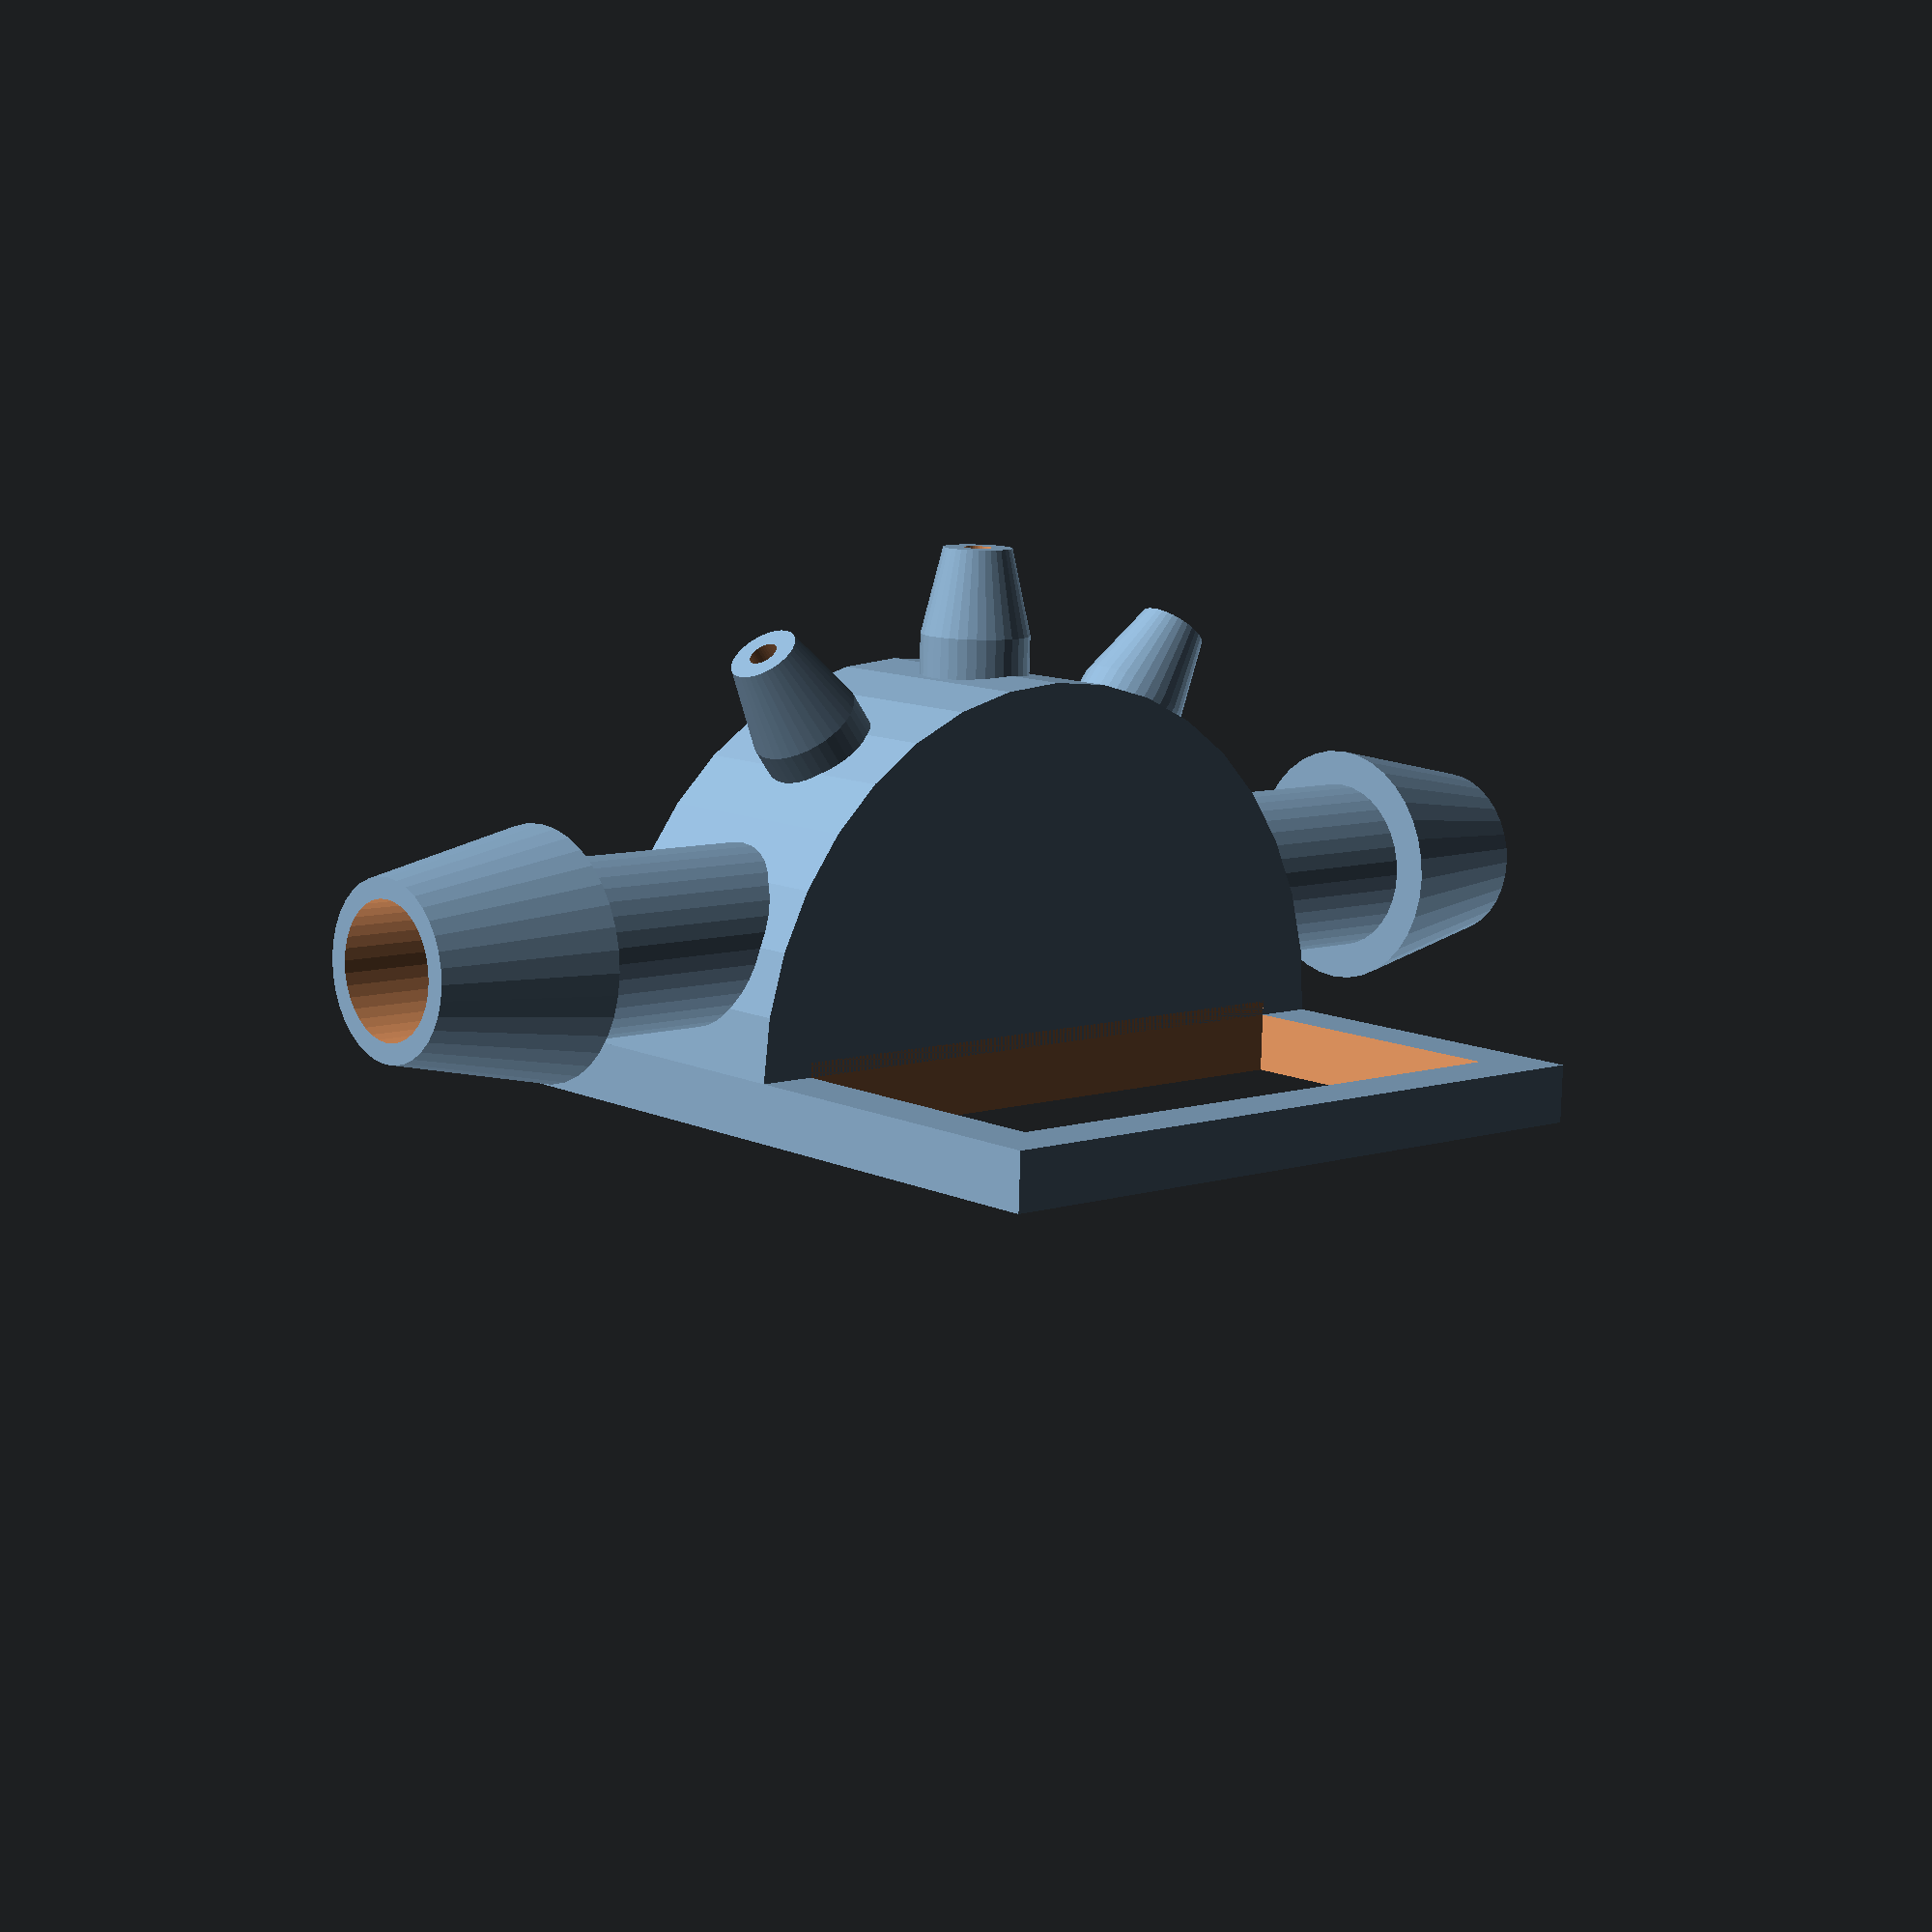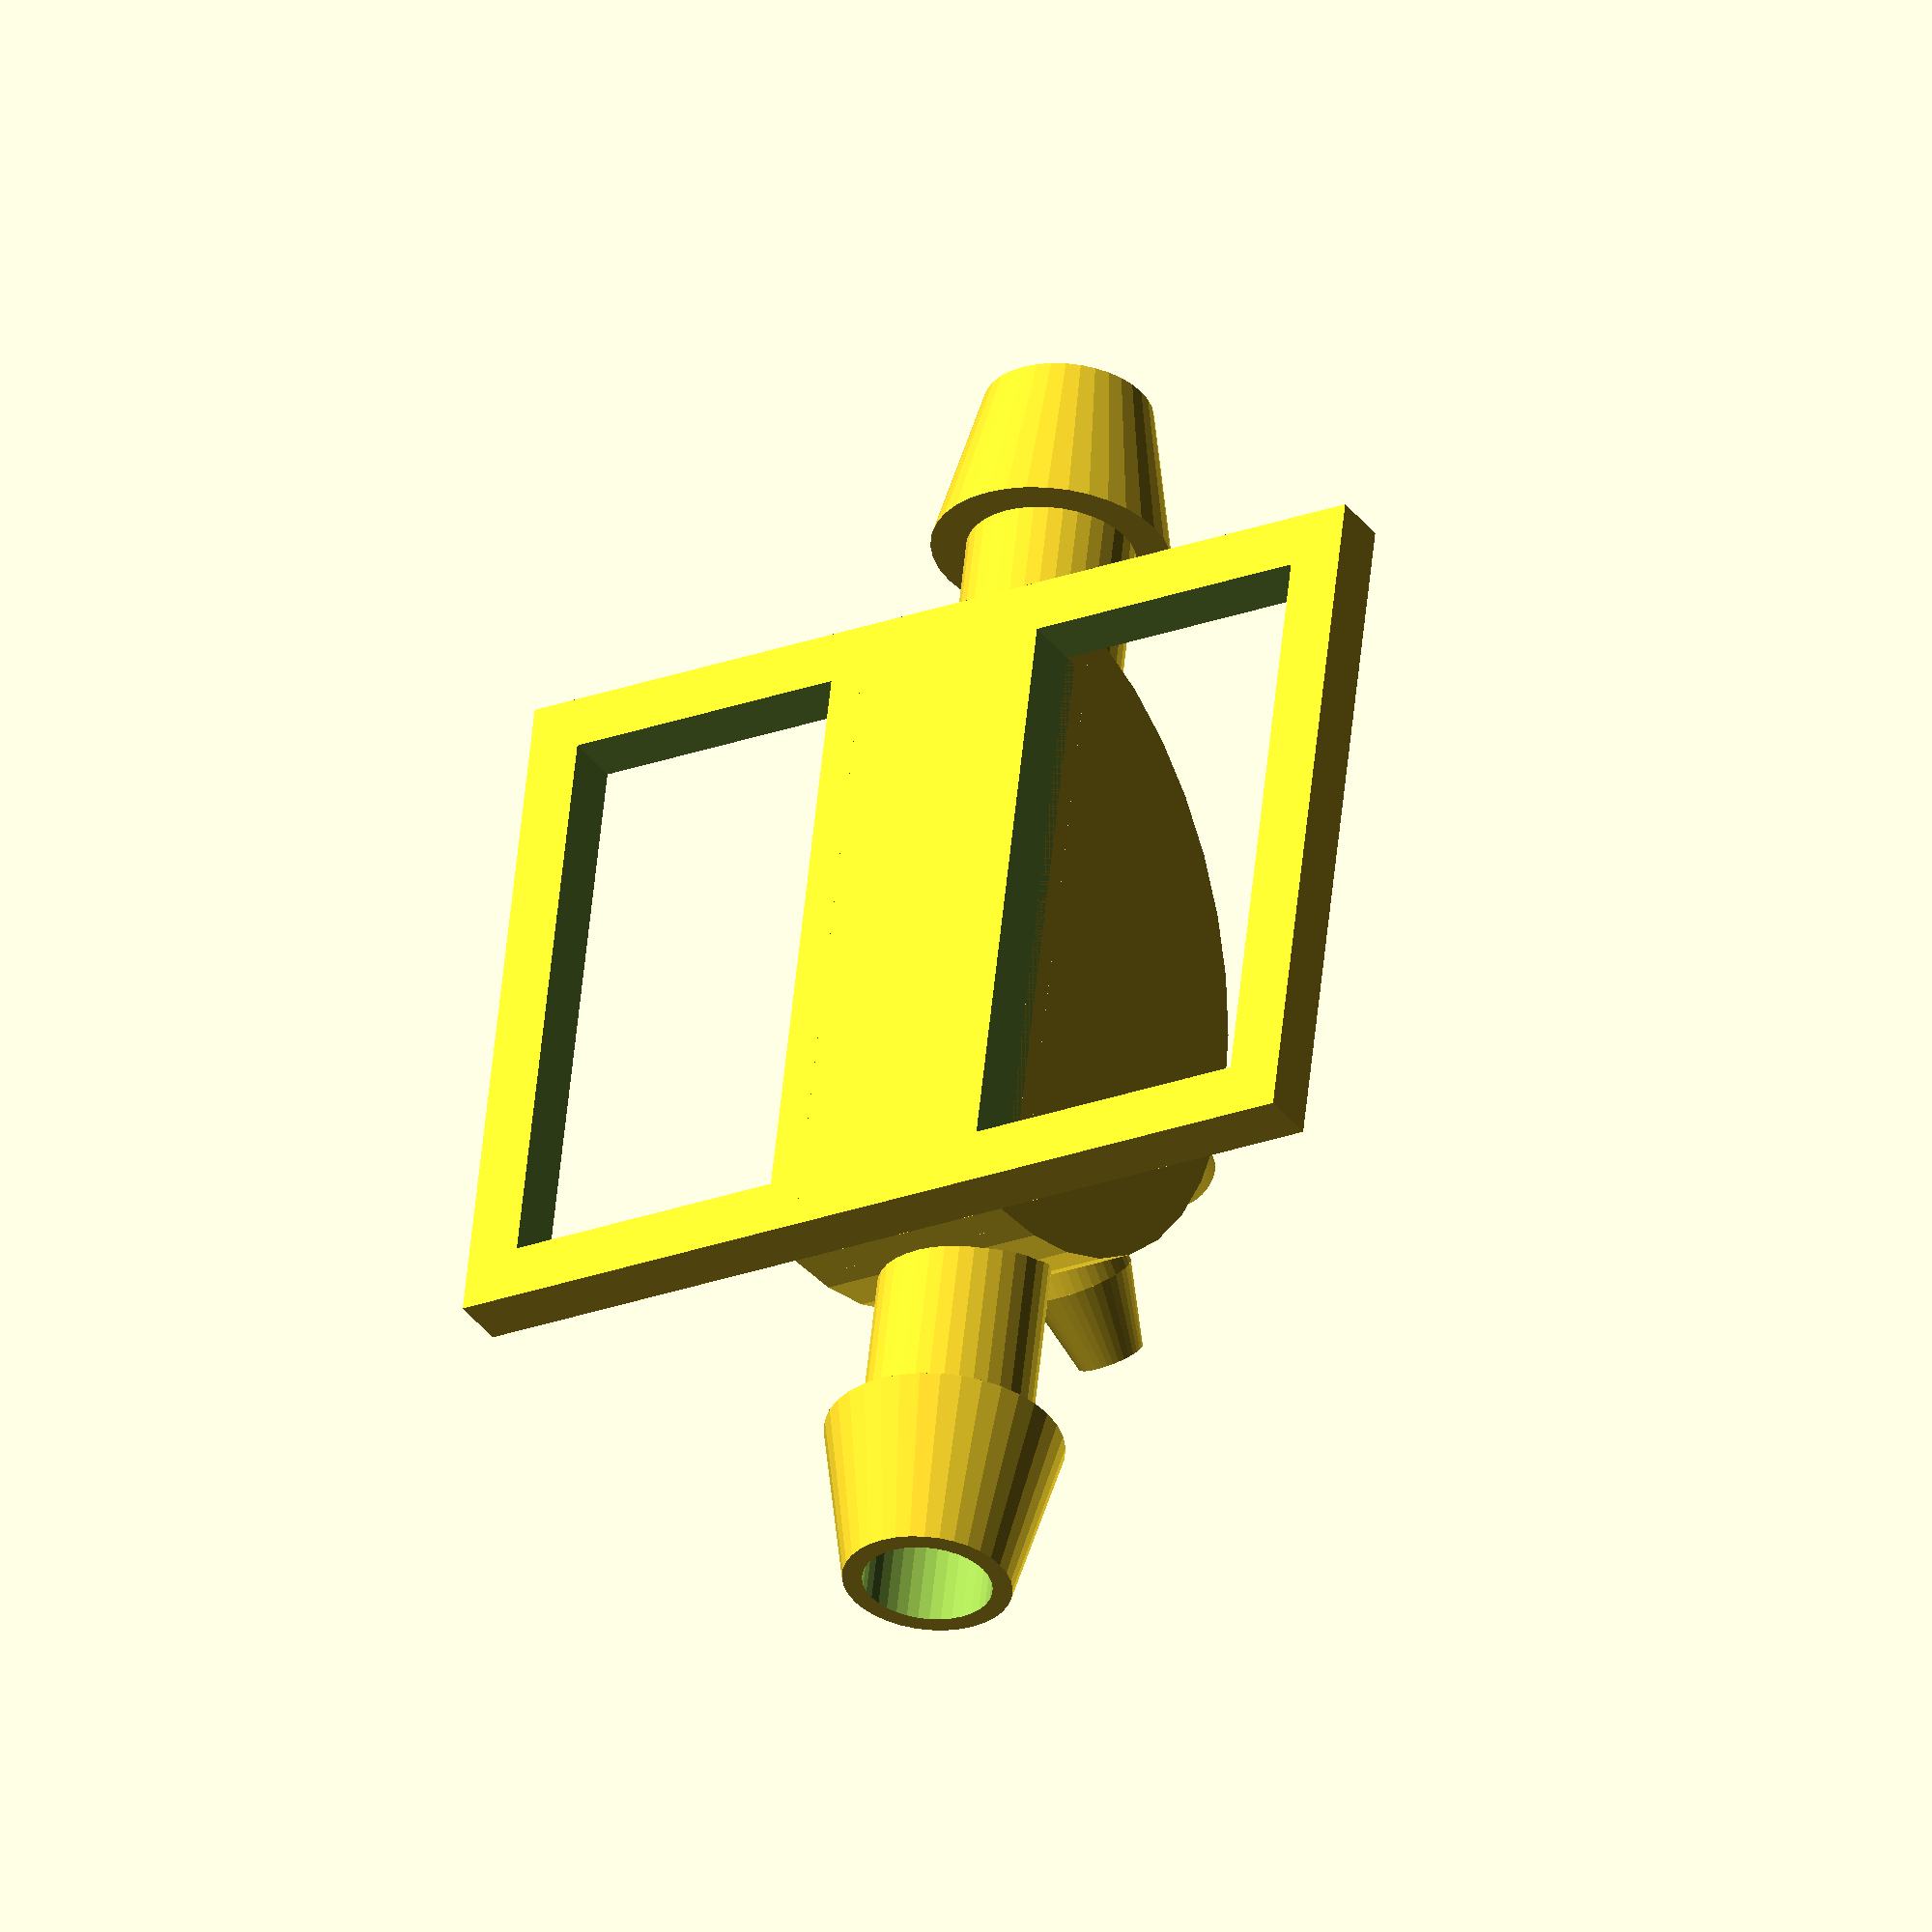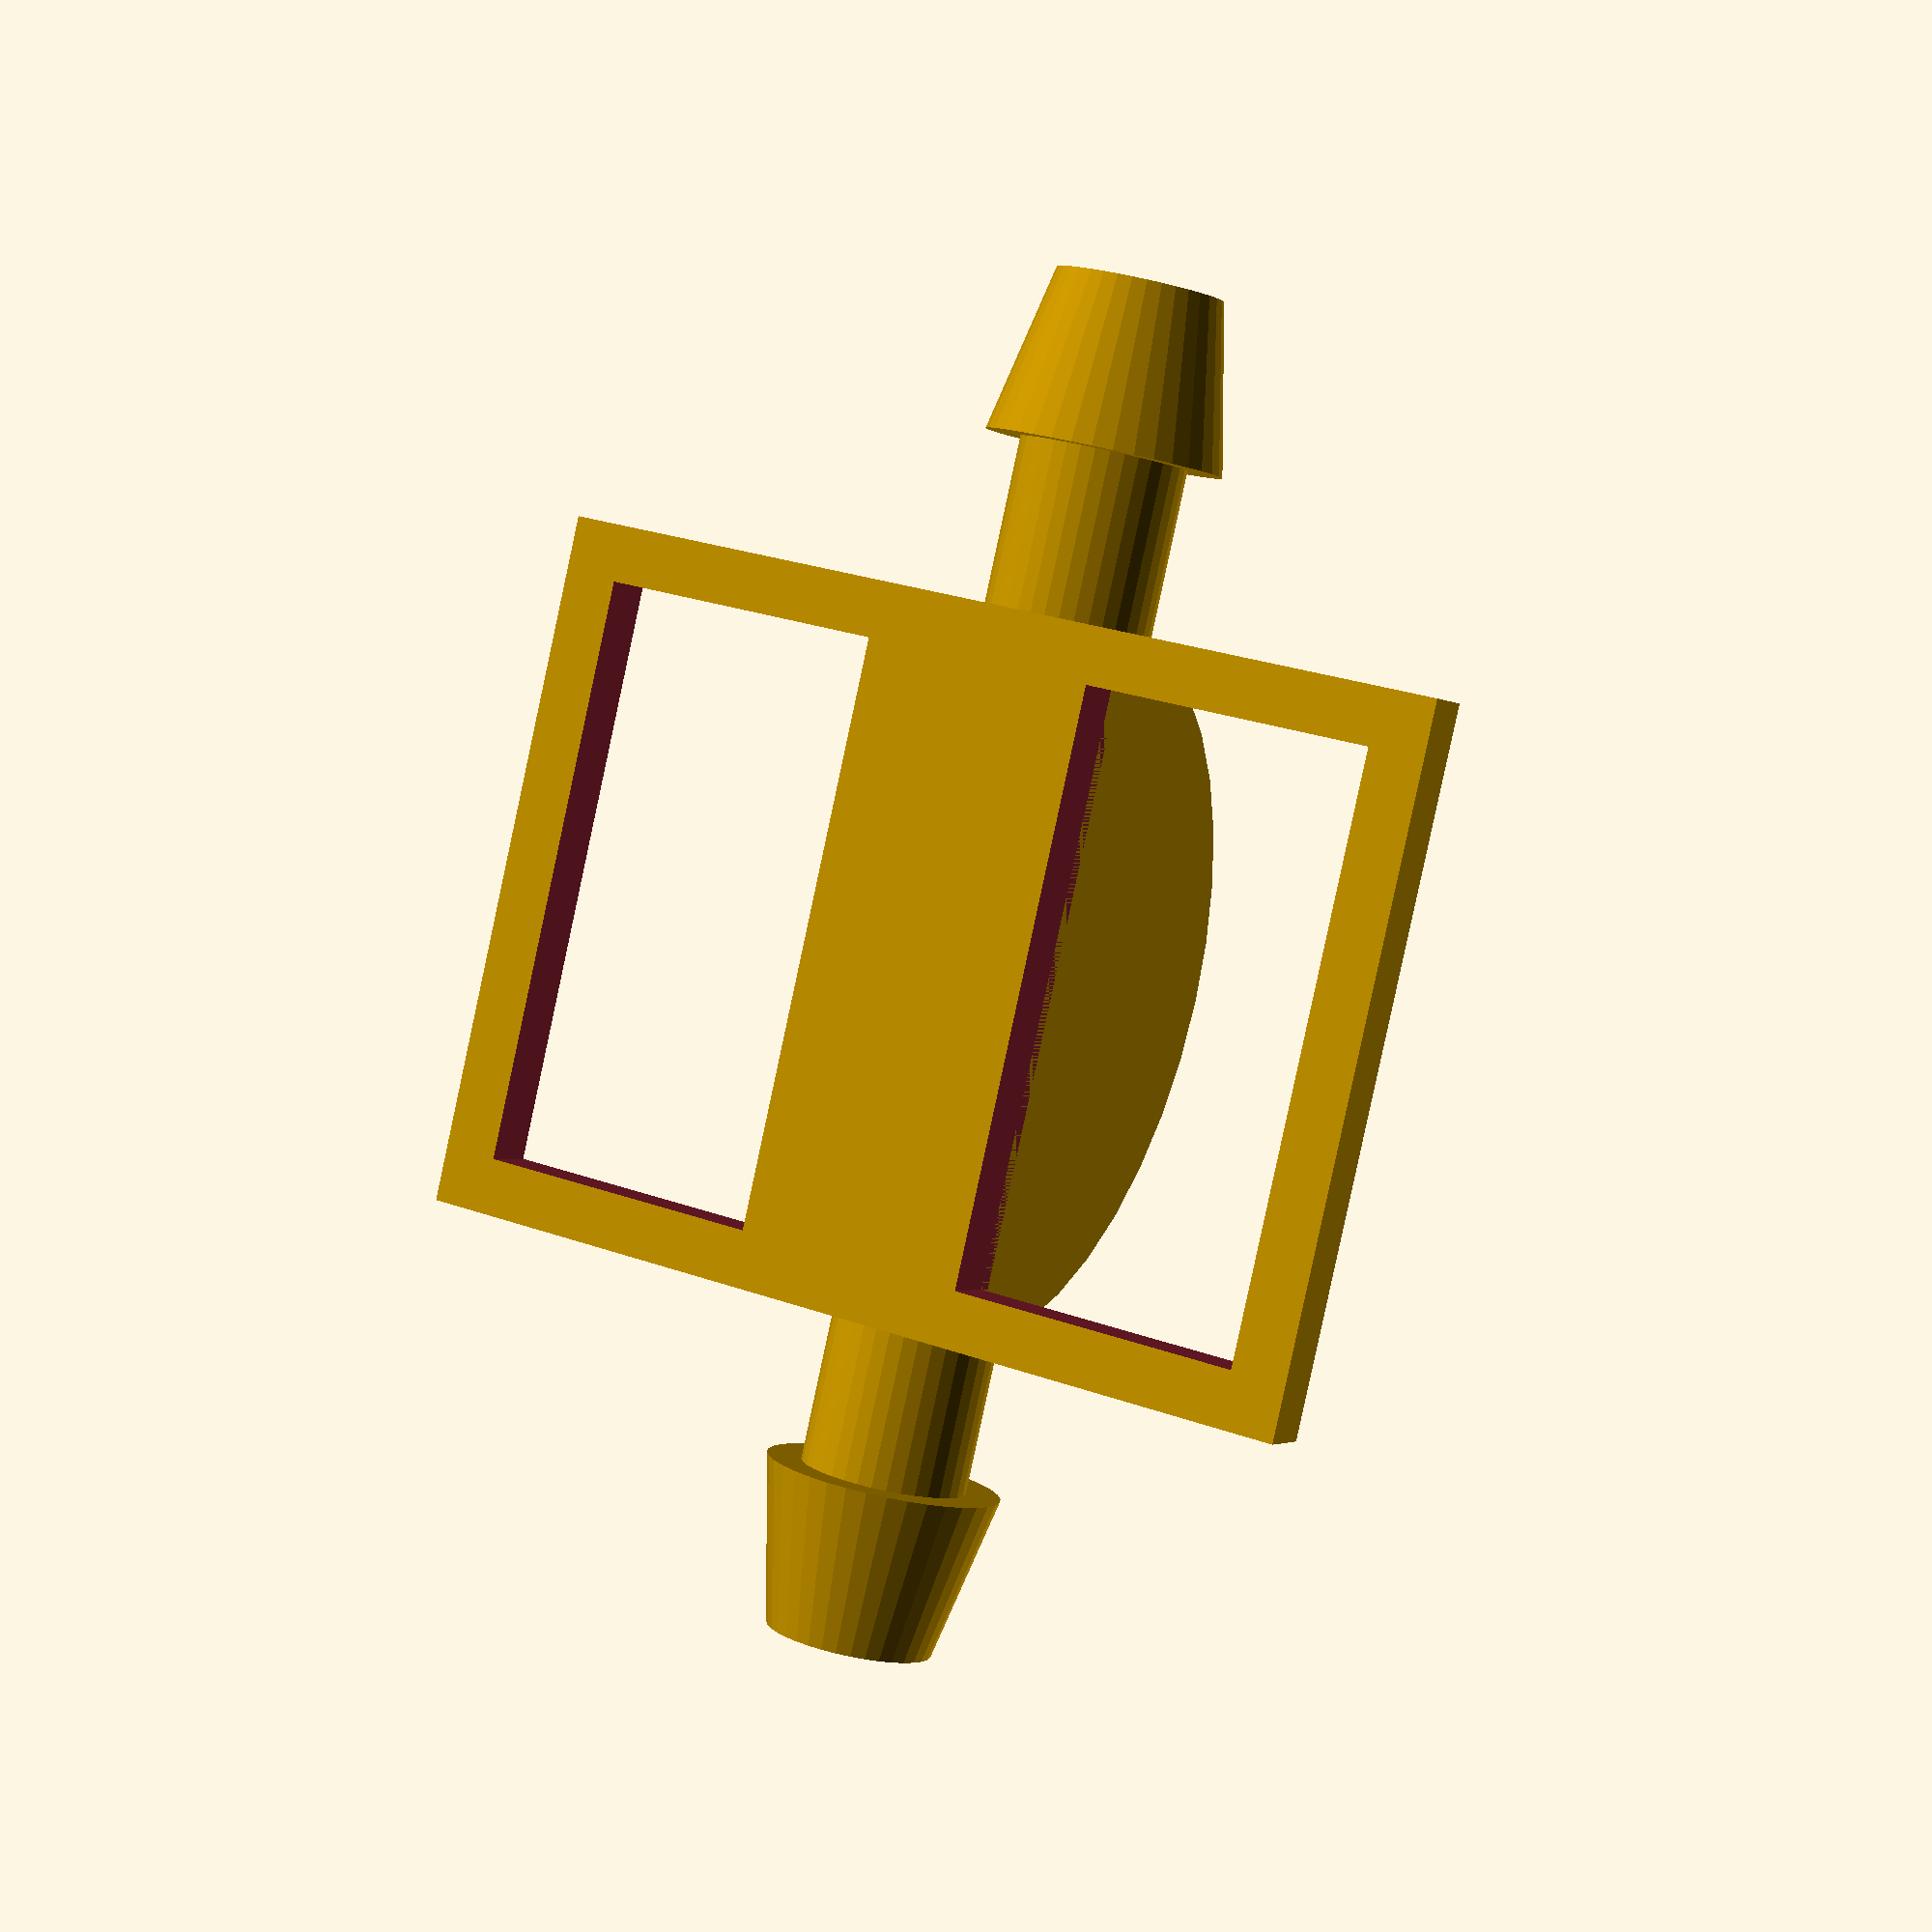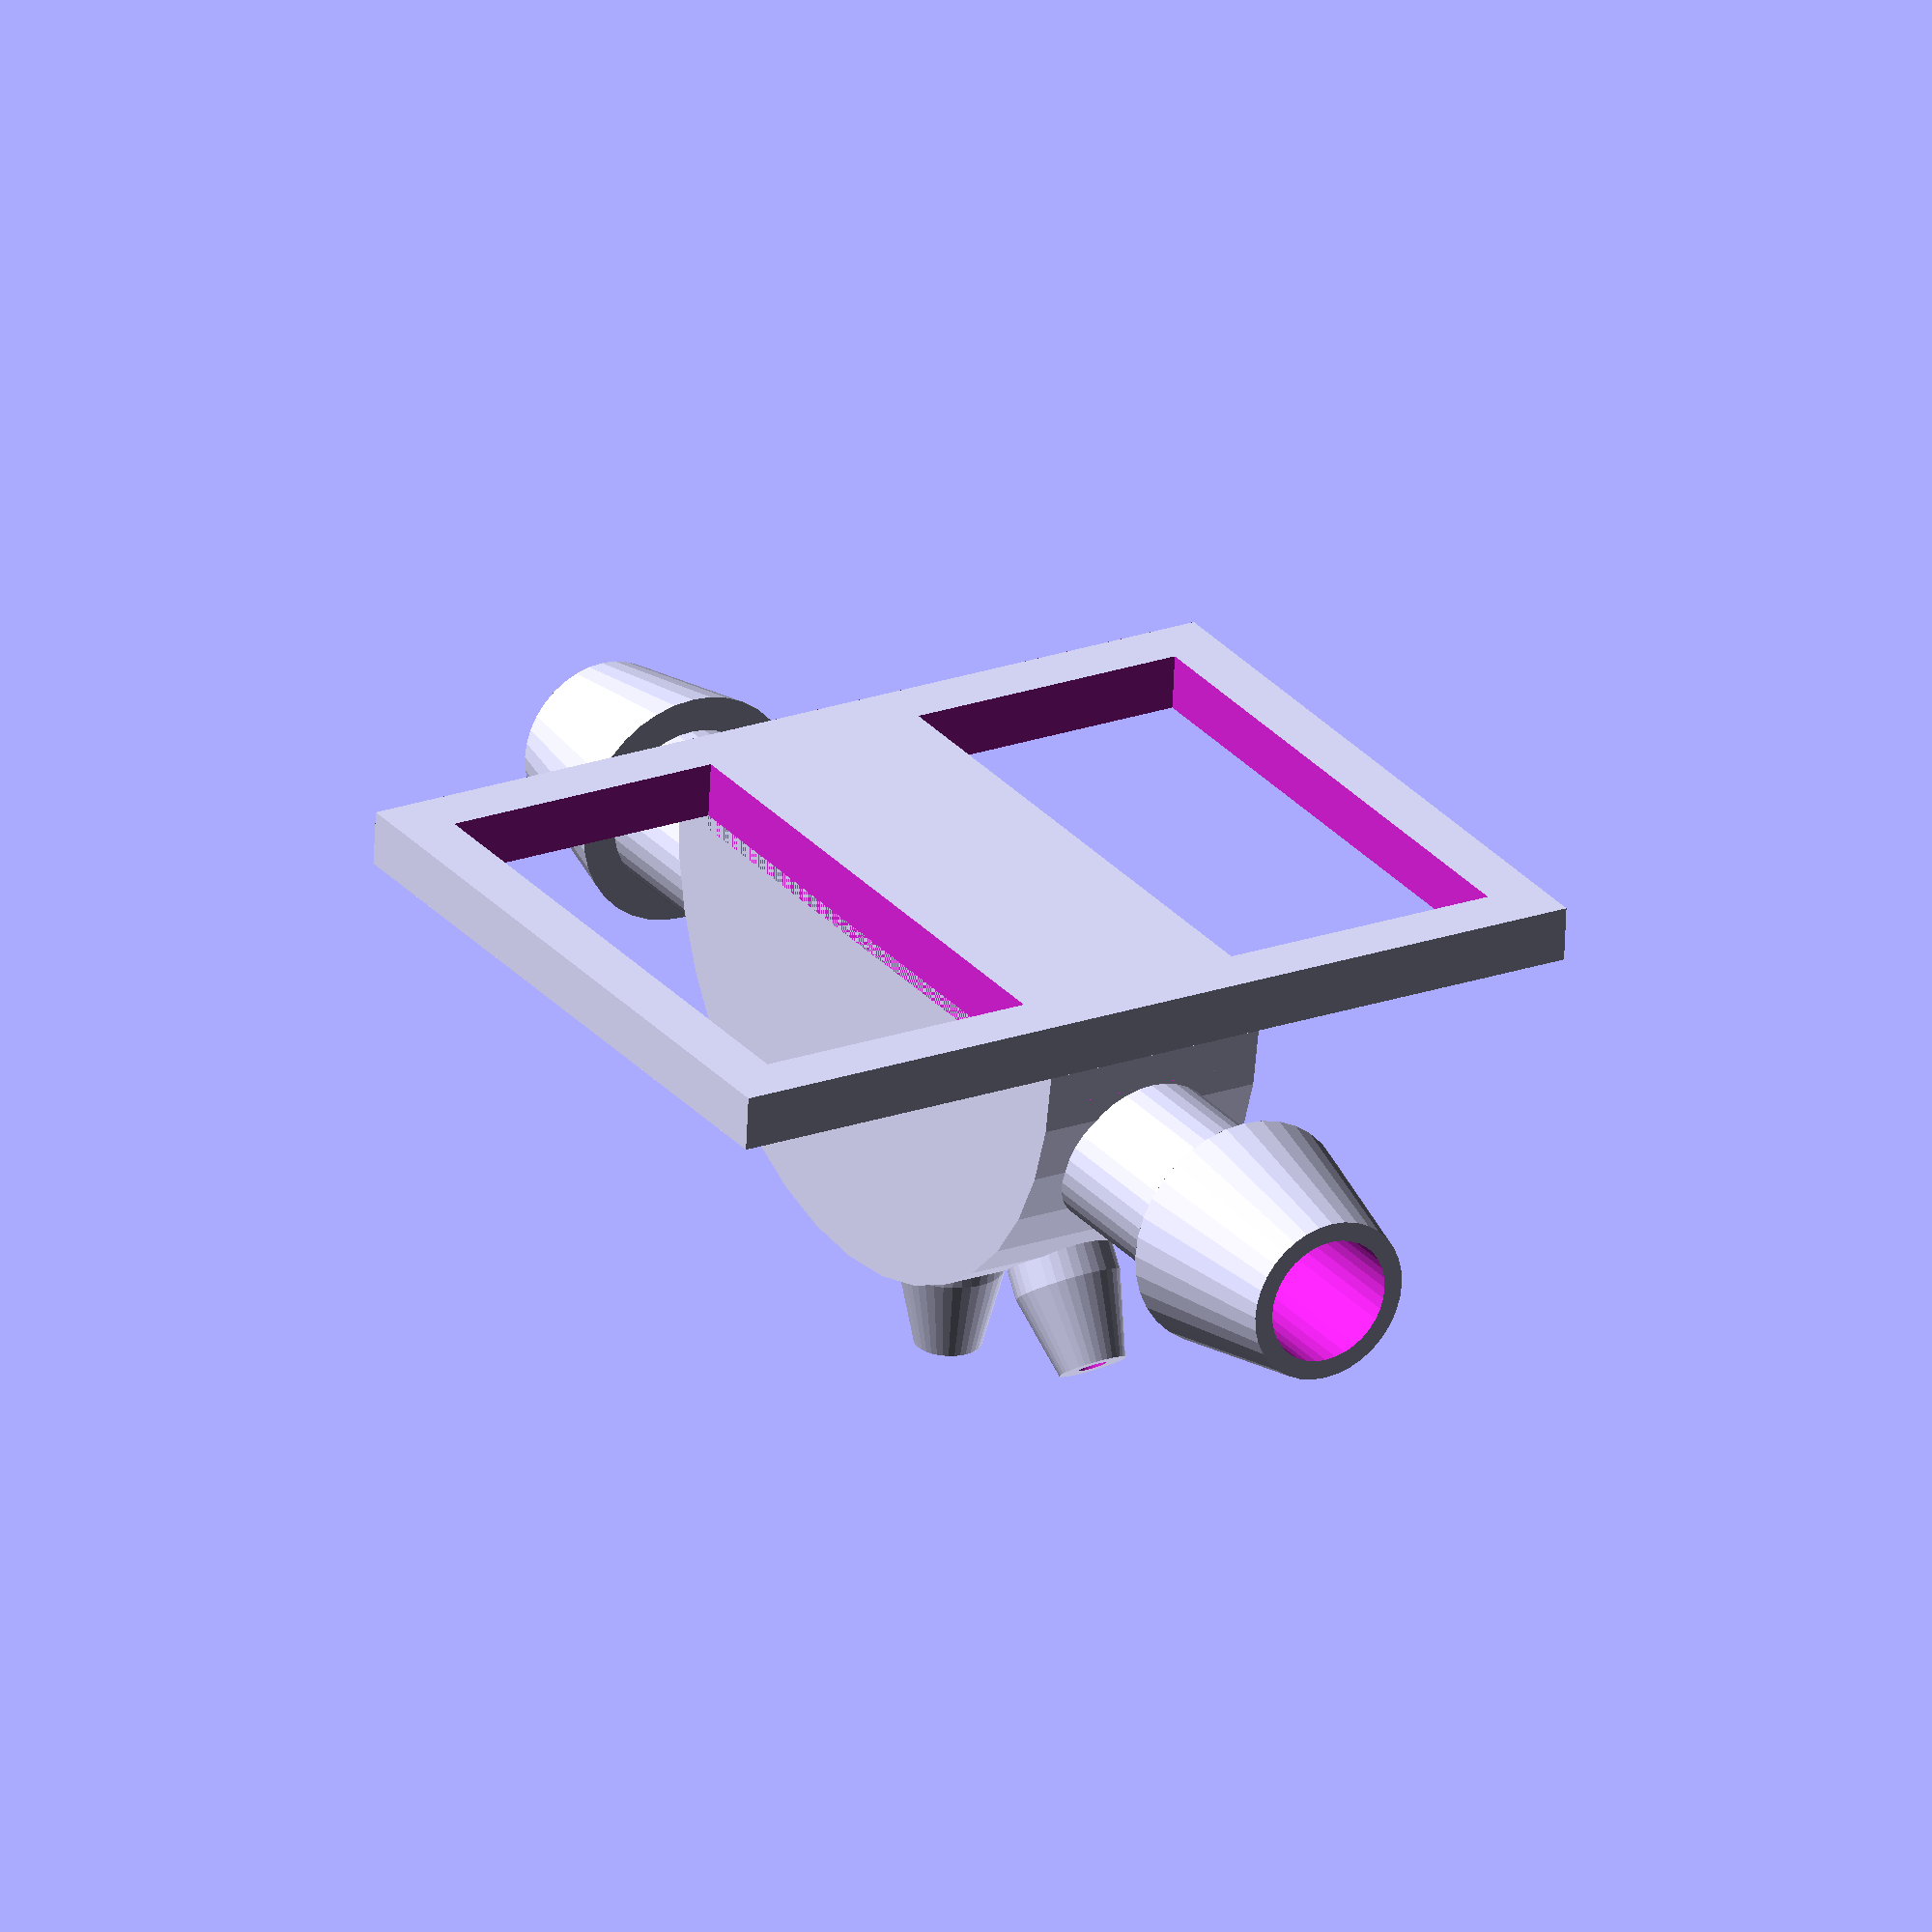
<openscad>
/*[Sprinkler]*/
hub_diameter            = 25;	//[10:1:50]
connector_diameter      = 6;  	//[4:1:13]
barb_diameter           = 8.5;  //[5:0.5:15]
connector_length        = 12;   //[10:1:25]
barb_length             = 6;	//[5:1:10]
nozzle_inner_diameter   = 1;	//[1:0.1:3]
nozzle_length           = 3;	//[0:0.5:10]
num_nozzles             = 3;	//[1:1:5]
nozzle_spread           = 75;	//[45:5:90]
wall_thickness          = 0.7;	//[0.5:0.1:2]
is_end_stop             = false;//[true,false]

$fa = 10;
$fn = 360 / $fa;

rotate([90, 0, 0]) difference()
{
  body();
  cutout();
  *translate([-50, -100, -50]) cube(100);
}

module body()
{
  union()
  {
    translate([0, (connector_diameter - barb_diameter) /2, (connector_diameter - barb_diameter) / 2]) 
    {
      intersection()
      {
        cylinder(h = barb_diameter, d = hub_diameter);
        translate([-hub_diameter / 2, 0, 0]) cube([hub_diameter, hub_diameter /2, barb_diameter]);
      }

      base();
    }
        
    connector();
      
		if(!is_end_stop)
		{
	        mirror([-1, 0, 0]) connector();
		}
    
    addNozzles();
  }
    
  module base()
  {
    difference()     
    {
      translate([-hub_diameter / 2, -2, -hub_diameter /2]) 
        cube([hub_diameter,2,hub_diameter + barb_diameter]);
      translate([2-hub_diameter / 2, -2.5, 2 -hub_diameter /2])   
        cube([hub_diameter-4,3,-2 +hub_diameter/2 ]);
      
      translate([2-hub_diameter / 2, -2.5, +barb_diameter])   
        cube([hub_diameter-4,3,-2 +hub_diameter/2 ]);
           
      w = barb_diameter-4;
      *if (w > 0)
        translate([2-hub_diameter / 2, -2.5, 2])
          cube([hub_diameter-4,2.5, w]);  
    }
  }
  
  module connector()
  {
    rotate([0, 90, 0]) translate([-connector_diameter / 2, connector_diameter / 2, 0]) union()
    {
        cylinder(h = connector_length + hub_diameter / 2, d = connector_diameter);
        translate([0, 0, connector_length + hub_diameter / 2 - barb_length]) cylinder(h = barb_length, d1 = barb_diameter, d2 = connector_diameter);
    }
  }
    
  module nozzle()
  {
    rotate([-90, 0, 0]) translate([0, -connector_diameter / 2, 0]) union()
    {
      cylinder(h = hub_diameter / 2, d = nozzle_inner_diameter + wall_thickness * 4);
      translate([0, 0, hub_diameter / 2]) 
        cylinder(h = nozzle_length, d1 = nozzle_inner_diameter + wall_thickness * 4, d2 = nozzle_inner_diameter + wall_thickness * 2);
    }
  }
  
  module addNozzles()
  {
    a_step = nozzle_spread / (num_nozzles - 1);
    offset = -a_step * (num_nozzles - 1) / 2;

    difference()
    {
      union()
      {
        for(idx = [0 : num_nozzles - 1])
        {
          rotate([0, 0, idx * a_step + offset]) nozzle();
        }
      }
      translate([-hub_diameter / 2, -hub_diameter, 0]) cube(hub_diameter);
    }
  }
}

module cutout()
{
    inner_hub_diameter = hub_diameter - wall_thickness * 4;
    inner_connector_diameter = connector_diameter - wall_thickness * 2;
    
    translate([0, wall_thickness, wall_thickness]) union()
    {
      /*
      #translate([0, (connector_diameter - barb_diameter) /2, 0]) intersection()
      {
          cylinder(h = inner_connector_diameter, d = inner_hub_diameter);
          translate([-inner_hub_diameter / 2, 0, 0]) cube([inner_hub_diameter, inner_hub_diameter, inner_hub_diameter]);
      }
      */
      
      connector();
      
      if(!is_end_stop)
      {
            mirror([-1, 0, 0]) connector();
      }
      
      addNozzles();
    }
    
    module connector()
    {
      add = inner_hub_diameter / 4;
      rotate([0, 90, 0]) translate([-inner_connector_diameter / 2, inner_connector_diameter / 2, -add]) 
        cylinder(h = add + connector_length + hub_diameter / 2 + 1, d = inner_connector_diameter);
    }
    
    module addNozzles()
    {
      a_step = nozzle_spread / (num_nozzles - 1);
      offset = -a_step * (num_nozzles - 1) / 2;

      translate([0, -wall_thickness, 0]) 
      difference()
      {
        union()
        {
              for(idx = [0 : num_nozzles - 1])
              {
                  rotate([0, 0, idx * a_step + offset]) nozzle();
              }
        }
        translate([-hub_diameter / 2, -hub_diameter + wall_thickness, 0]) cube(hub_diameter);
      }
    }
    
    module nozzle()
    {
      rotate([-90, 0, 0]) translate([0, -inner_connector_diameter / 2, wall_thickness +0.75]) 
        cylinder(h = hub_diameter / 2 + nozzle_length + 1, d = nozzle_inner_diameter);
    }
}
</openscad>
<views>
elev=260.2 azim=318.5 roll=181.6 proj=p view=solid
elev=216.4 azim=263.2 roll=328.3 proj=o view=solid
elev=2.2 azim=256.4 roll=206.8 proj=p view=solid
elev=63.6 azim=121.4 roll=177.5 proj=o view=solid
</views>
